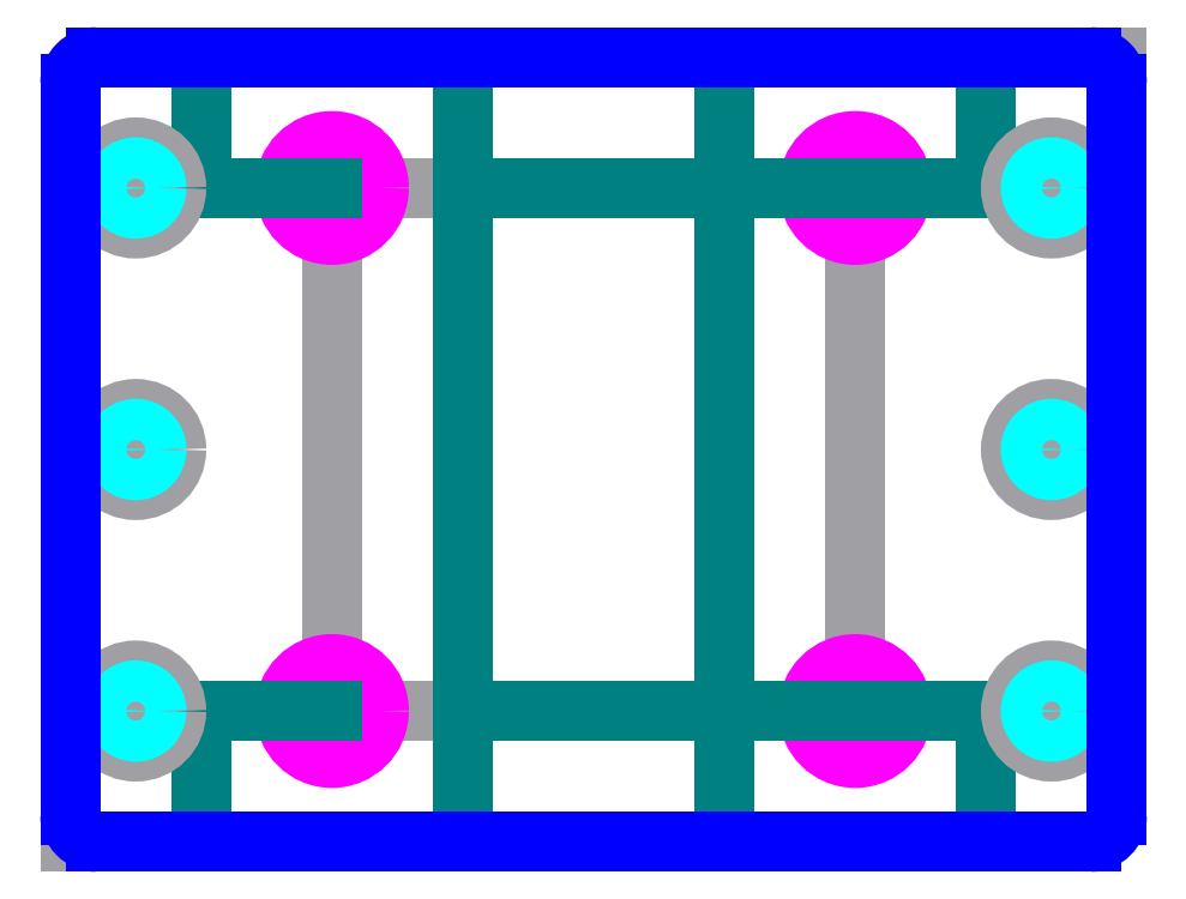
<metadata>
{"format":"dxf","ext":"dxf","renderer":"ezdxf+matplotlib","layout":"modelspace","background":"white","min_lineweight":24,"dpi":150}
</metadata>
<code>
0
SECTION
2
ENTITIES
0
LWPOLYLINE
8
construction_0
90
    4
70
    1
43
0
10
0
20
0
10
2
20
0
10
2
20
2
10
0
20
2
0
CIRCLE
8
1/4-20_instert_hole
10
0
20
0
40
0.1795
0
CIRCLE
8
1/4-20_instert_hole
10
0
20
2
40
0.1795
0
CIRCLE
8
1/4-20_instert_hole
10
2
20
2
40
0.1795
0
CIRCLE
8
1/4-20_instert_hole
10
2
20
0
40
0.1795
0
LINE
8
contruction_1
10
1
20
2
11
0.5
21
2
0
LINE
8
contruction_1
10
1
20
-2.22e-16
11
0.5
21
-2.22e-16
0
LINE
8
contruction_1
10
1
20
2
11
1.5
21
2
0
LINE
8
contruction_1
10
1
20
2.776e-17
11
1.5
21
2.776e-17
0
LINE
8
contruction_1
10
0.5
20
2
11
0.5
21
-2.22e-16
0
LINE
8
contruction_1
10
1.5
20
2
11
1.5
21
2.776e-17
0
LINE
8
contruction_1
10
1.5
20
2
11
2
21
2
0
LINE
8
contruction_1
10
1.5
20
2.776e-17
11
2
21
2.776e-17
0
LINE
8
contruction_1
10
0
20
2
11
-0.5
21
2
0
LINE
8
contruction_1
10
0
20
0
11
-0.5
21
0
0
LINE
8
contruction_1
10
-0.5
20
2
11
-0.5
21
2.5
0
LINE
8
contruction_1
10
-0.5
20
2
11
-0.5
21
2.5
0
LINE
8
contruction_1
10
-0.5
20
0
11
-0.5
21
-0.5
0
LINE
8
contruction_1
10
2
20
2
11
2.5
21
2
0
LINE
8
contruction_1
10
2
20
0
11
2.5
21
0
0
LINE
8
contruction_1
10
2.5
20
0
11
2.5
21
-0.5
0
LINE
8
contruction_1
10
2.5
20
2
11
2.5
21
2.5
0
LINE
8
construction_0
10
2.5
20
2.5
11
3
21
2.5
0
LINE
8
construction_0
10
-0.5
20
-0.5
11
-1
21
-0.5
0
LINE
8
contruction_1
10
0.5
20
-2.22e-16
11
0.5
21
-0.5
0
LINE
8
contruction_1
10
1.5
20
2.776e-17
11
1.5
21
-0.5
0
LINE
8
contruction_1
10
0.5
20
2
11
0.5
21
2.5
0
LINE
8
contruction_1
10
1.5
20
2
11
1.5
21
2.5
0
LINE
8
construction_0
10
-1
20
1
11
-0.75
21
1
0
CIRCLE
8
construction_0
10
-0.75
20
1
40
0.155
0
LINE
8
construction_0
10
3
20
1
11
2.75
21
1
0
CIRCLE
8
construction_0
10
2.75
20
1
40
0.155
0
LINE
8
construction_0
10
-1
20
-2.776e-17
11
-0.75
21
-2.776e-17
0
CIRCLE
8
construction_0
10
-0.75
20
-2.776e-17
40
0.155
0
LINE
8
construction_0
10
3
20
-5.551e-17
11
2.75
21
-5.551e-17
0
CIRCLE
8
construction_0
10
2.75
20
-5.551e-17
40
0.155
0
LINE
8
construction_0
10
-1
20
2
11
-0.75
21
2
0
LINE
8
construction_0
10
3
20
2
11
2.75
21
2
0
CIRCLE
8
construction_0
10
-0.75
20
2
40
0.155
0
CIRCLE
8
construction_0
10
2.75
20
2
40
0.155
0
CIRCLE
8
4-40_insert_hole
10
-0.75
20
2
40
0.079
0
CIRCLE
8
4-40_insert_hole
10
-0.75
20
1
40
0.079
0
CIRCLE
8
4-40_insert_hole
10
-0.75
20
-2.776e-17
40
0.079
0
CIRCLE
8
4-40_insert_hole
10
2.75
20
-5.551e-17
40
0.079
0
CIRCLE
8
4-40_insert_hole
10
2.75
20
1
40
0.079
0
CIRCLE
8
4-40_insert_hole
10
2.75
20
2
40
0.079
0
ARC
8
part_boundary
10
-0.9
20
2.4
40
0.1
50
90
51
180
0
LINE
8
part_boundary
10
2.9
20
2.5
11
-0.9
21
2.5
0
ARC
8
part_boundary
10
2.9
20
2.4
40
0.1
50
360
51
90
0
LINE
8
part_boundary
10
3
20
-0.4
11
3
21
2.4
0
ARC
8
part_boundary
10
2.9
20
-0.4
40
0.1
50
270
51
0
0
LINE
8
part_boundary
10
-1
20
2.4
11
-1
21
-0.4
0
LINE
8
part_boundary
10
-0.9
20
-0.5
11
2.9
21
-0.5
0
ARC
8
part_boundary
10
-0.9
20
-0.4
40
0.1
50
180
51
270
0
ENDSEC
0
EOF

</code>
